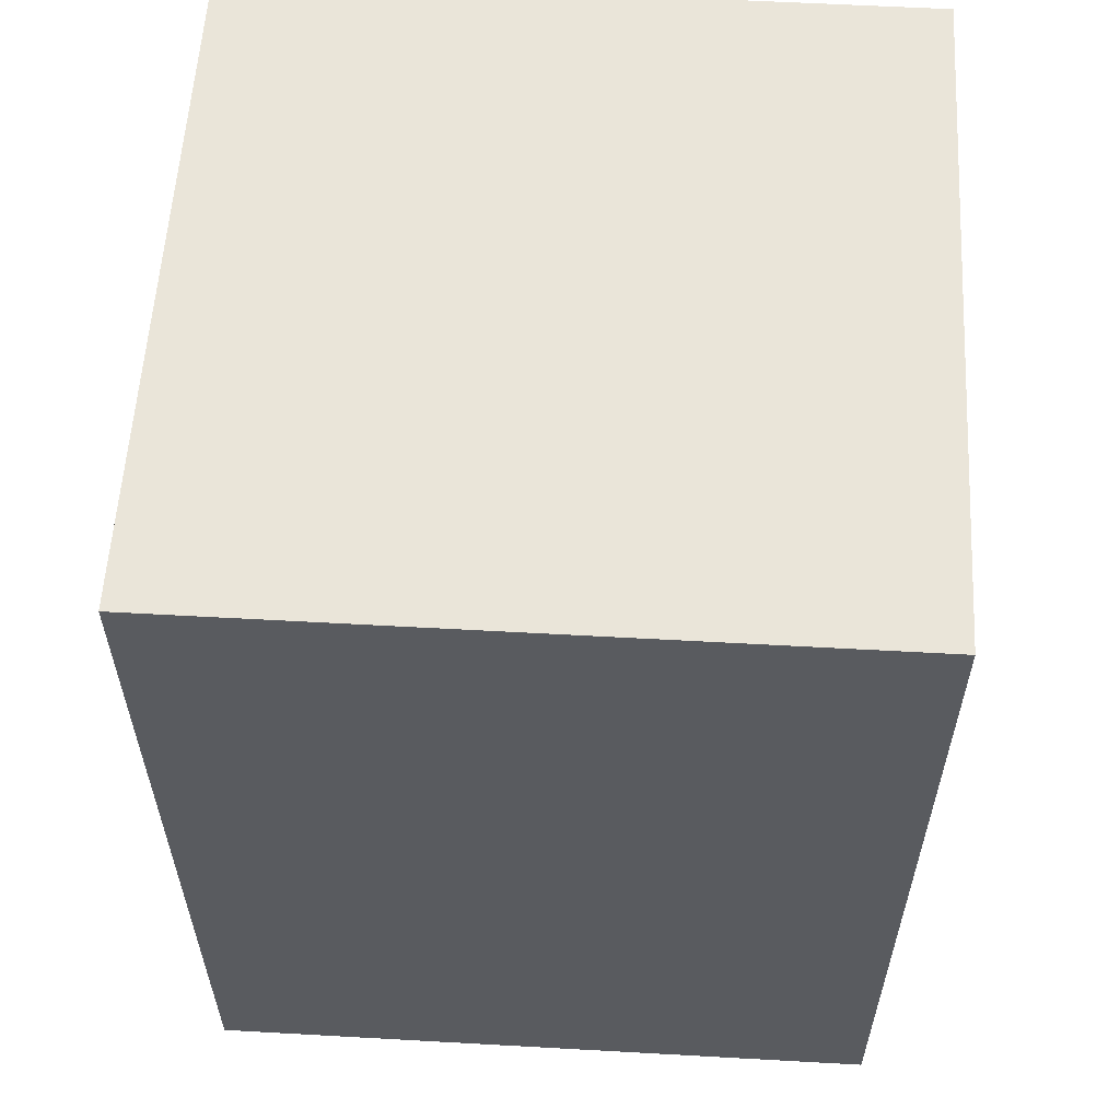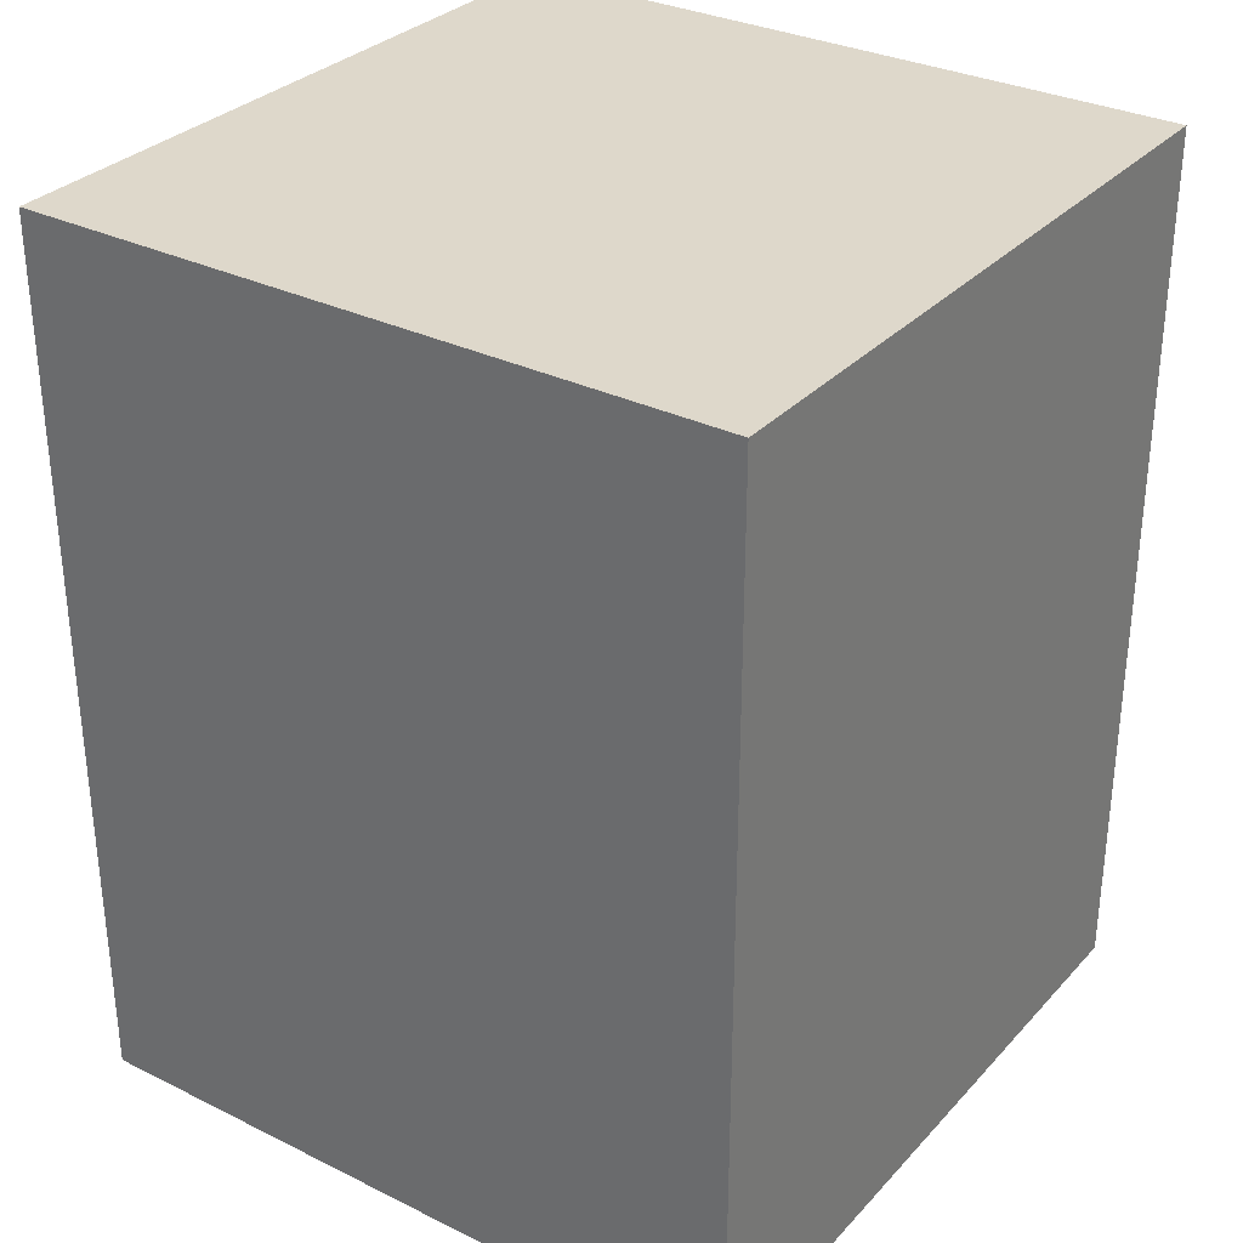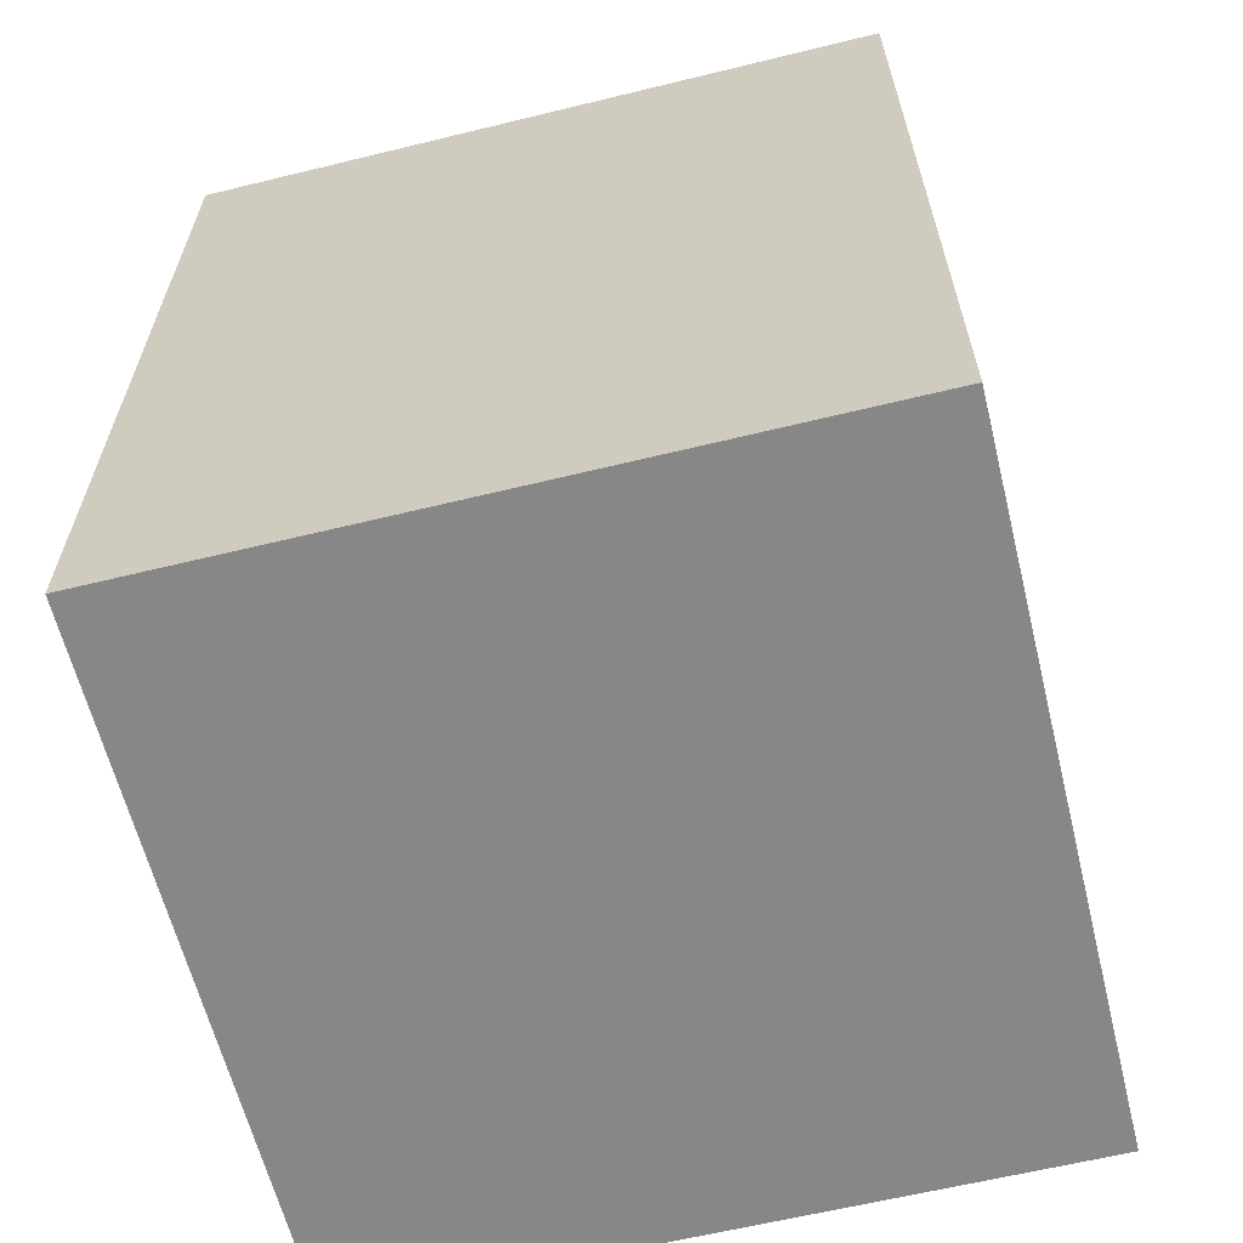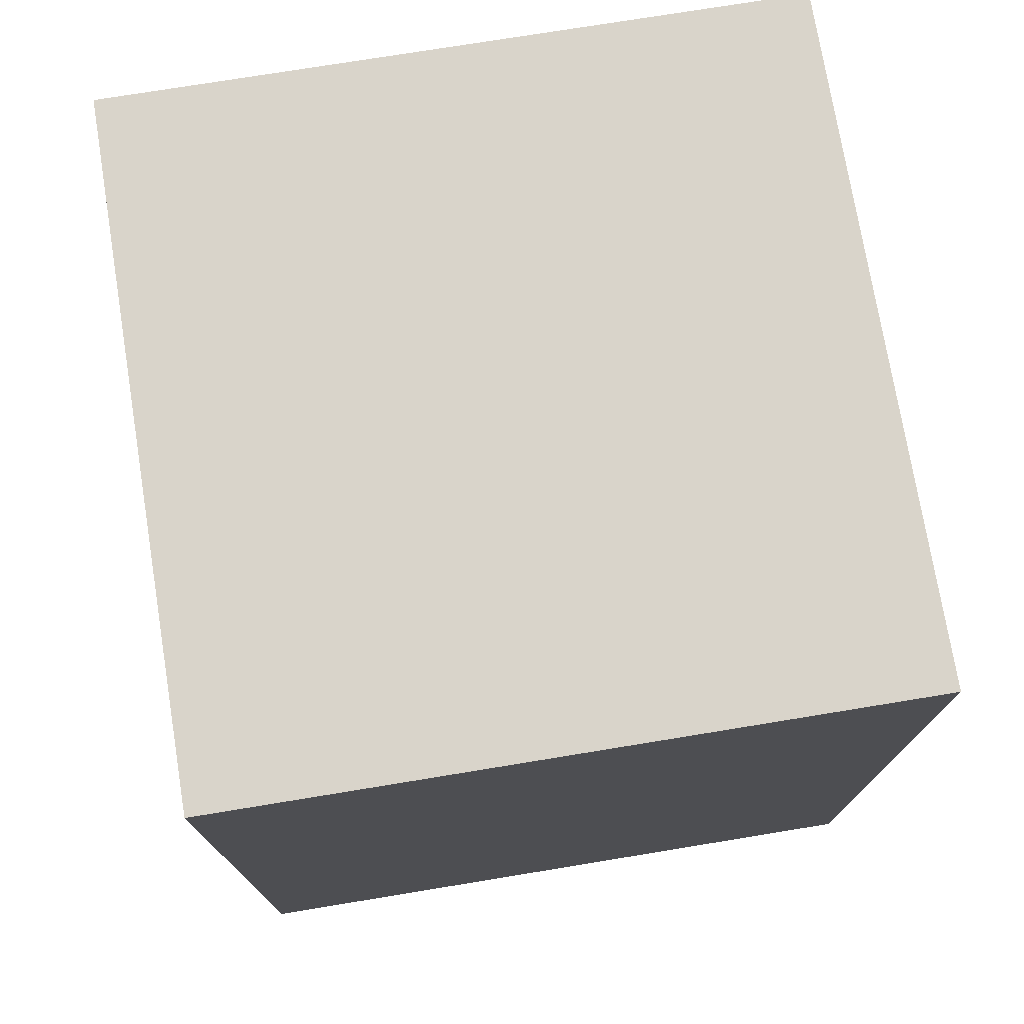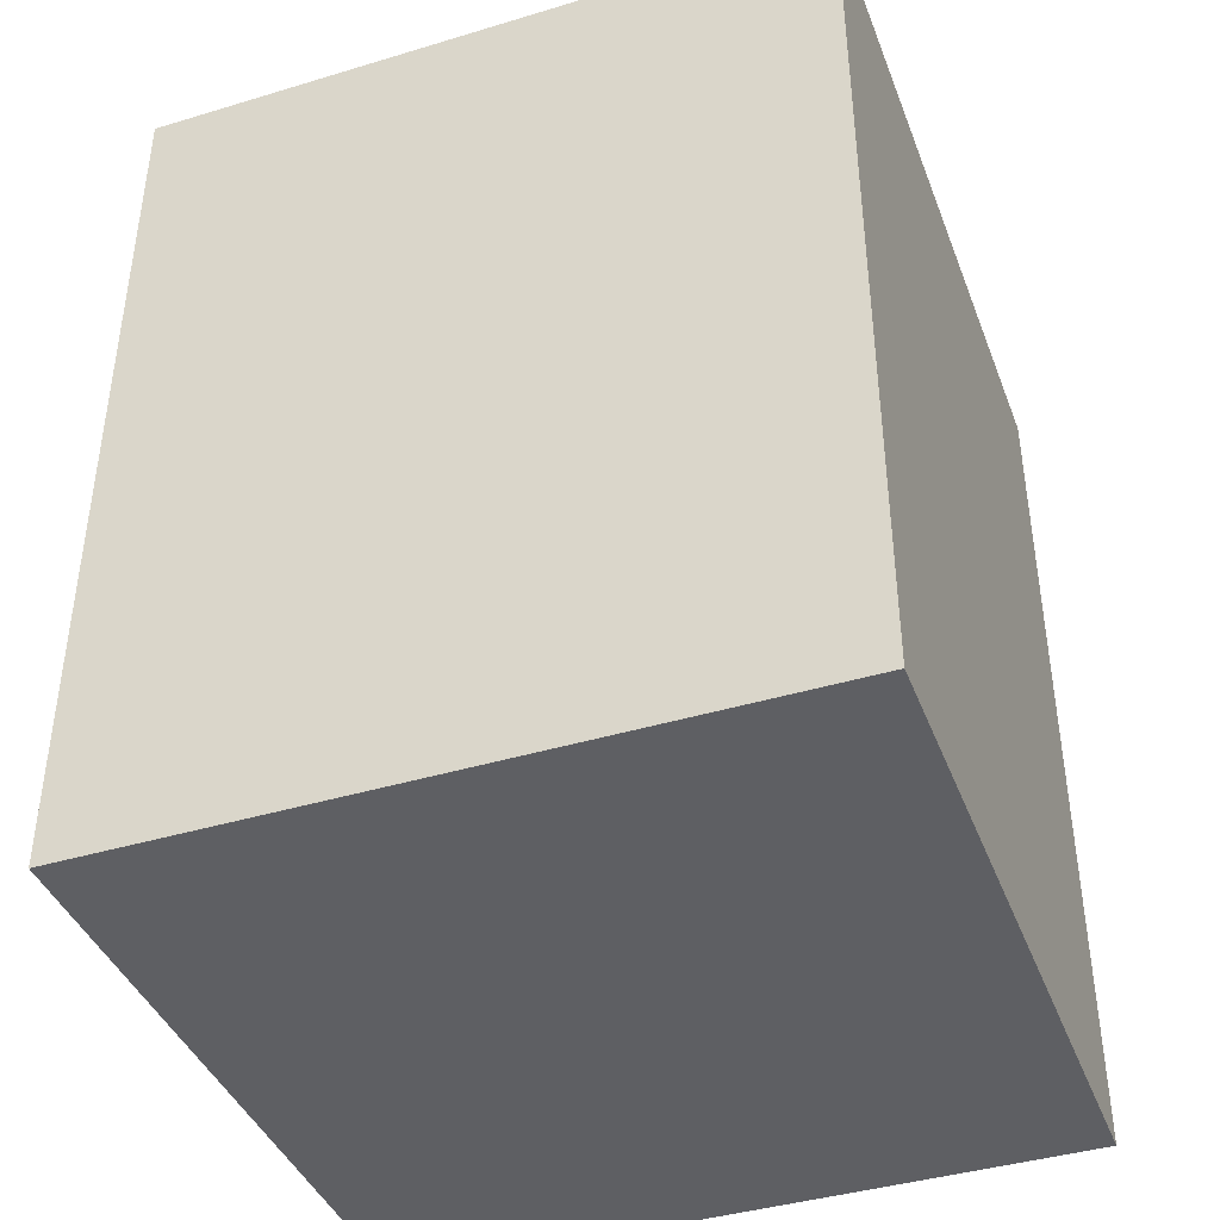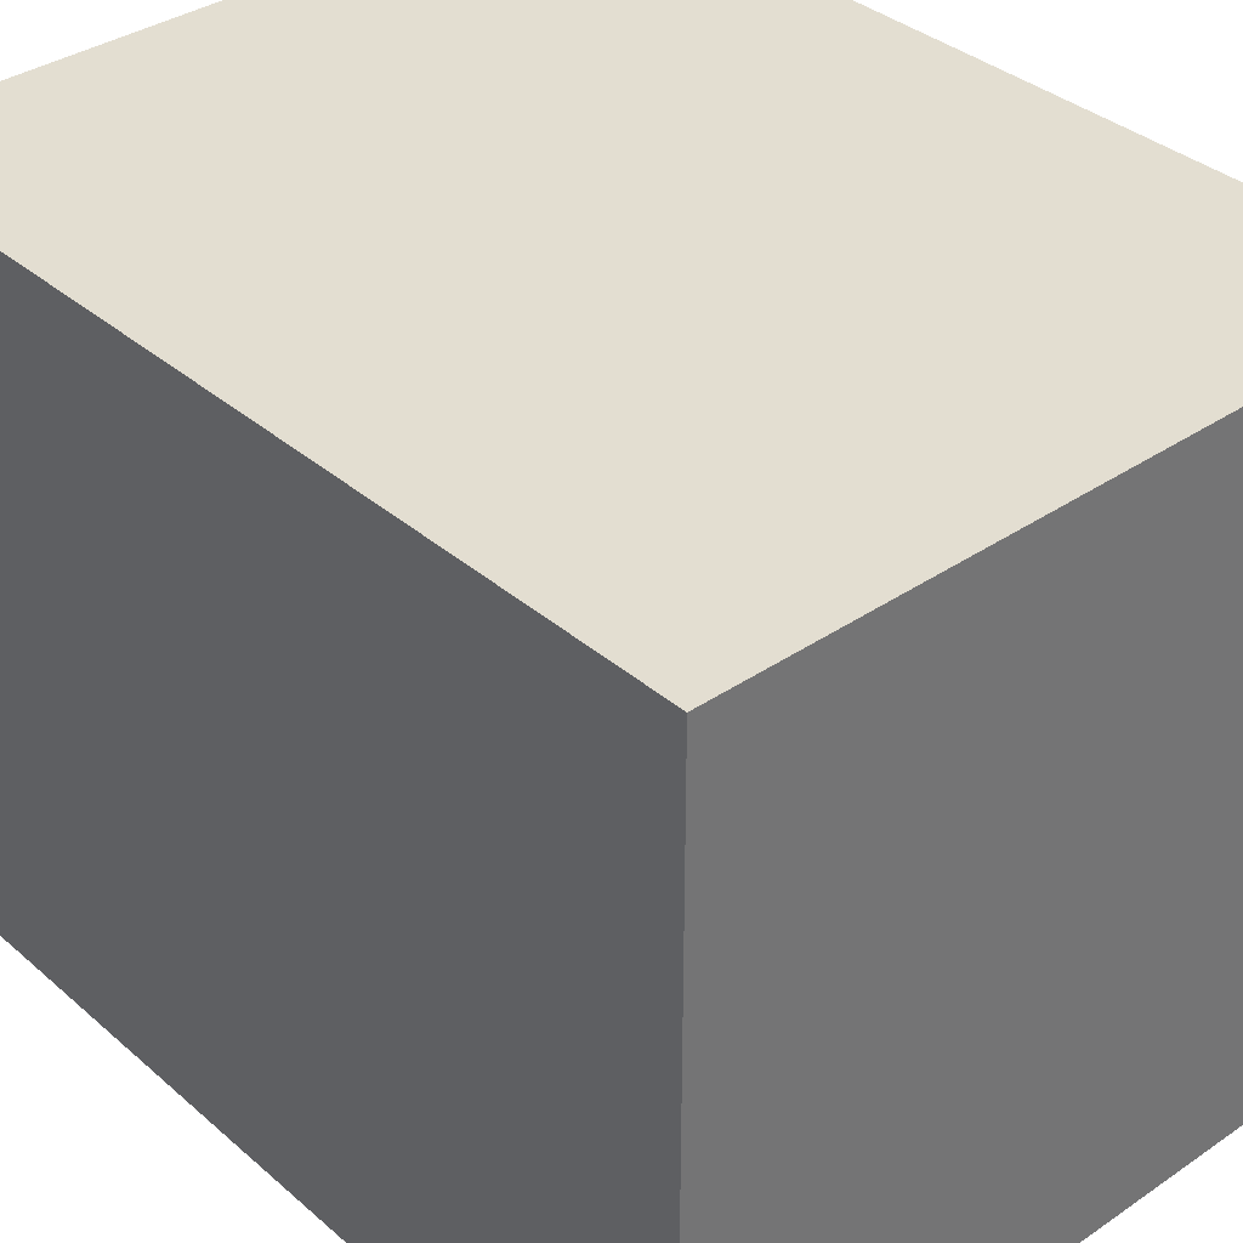
<metadata>
{"format":"obj","ext":"obj","renderer":"f3d","projection":"perspective","resolution":1024,"background":"white","views":[{"elev":57.9,"azim":-86.7,"up":"+Y"},{"elev":31.6,"azim":-55.2,"up":"+Y"},{"elev":-62.5,"azim":-76.1,"up":"+Y"},{"elev":74.8,"azim":170.7,"up":"+Y"},{"elev":-41.2,"azim":110.1,"up":"+Y"},{"elev":36.0,"azim":138.3,"up":"+Z"}]}
</metadata>
<code>
v -5.282 0 5.274
v -5.282 13.51 5.274
v 5.282 0 5.274
v 5.282 13.51 5.274
v 5.282 0 -5.274
v 5.282 13.51 -5.274
v -5.282 0 -5.274
v -5.282 13.51 -5.274
o 4_can_pack_poly
f 3 4 2 1
f 5 6 4 3
f 7 8 6 5
f 1 2 8 7
f 4 6 8 2
f 5 3 1 7

</code>
